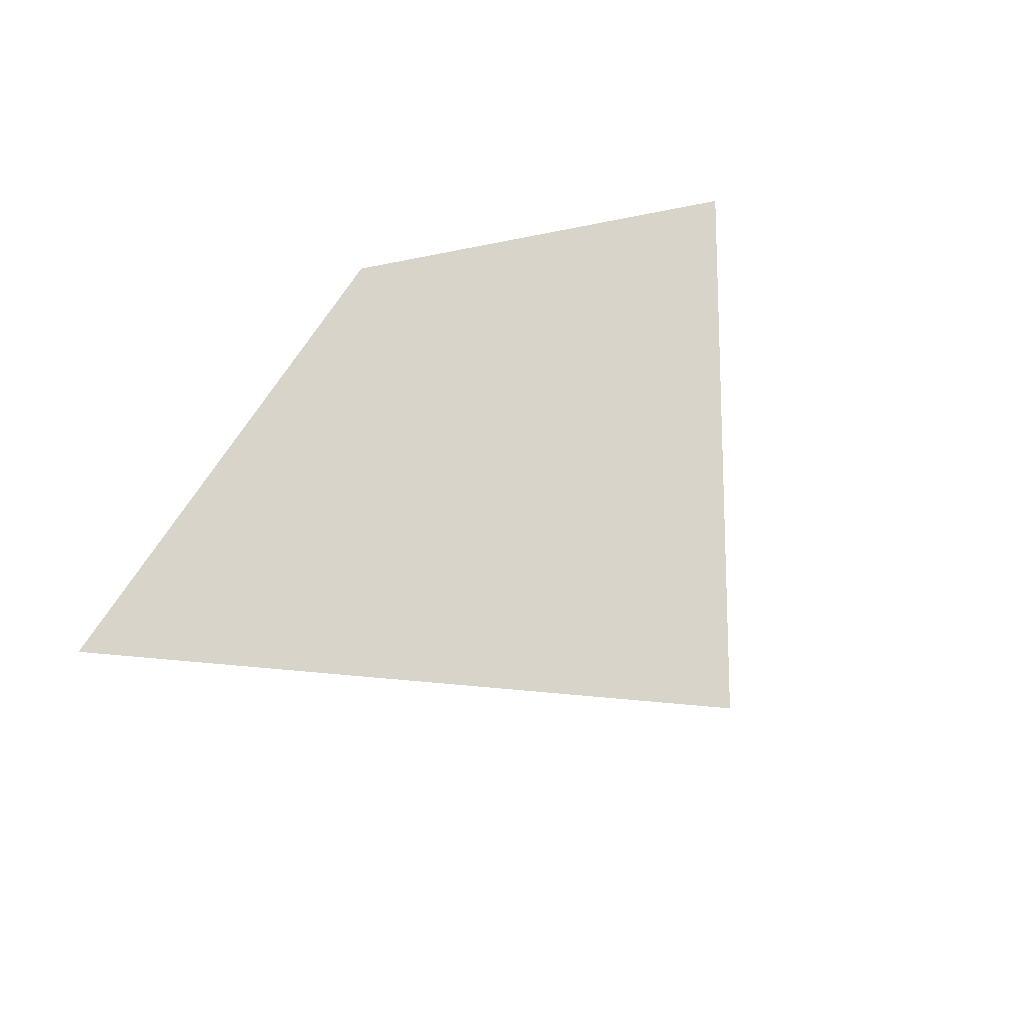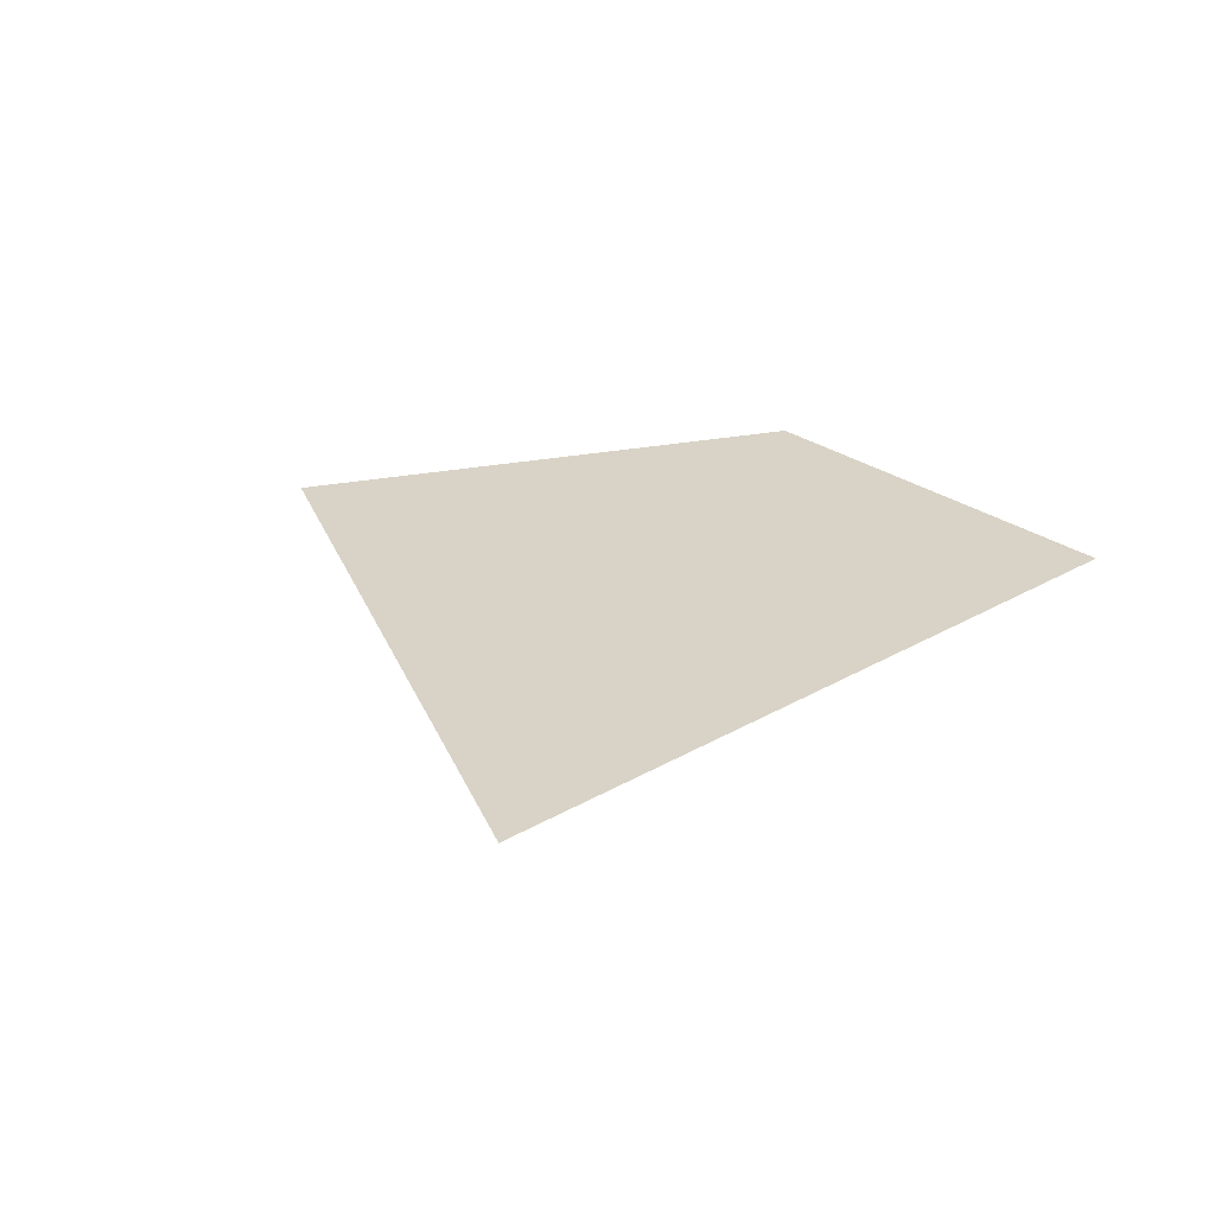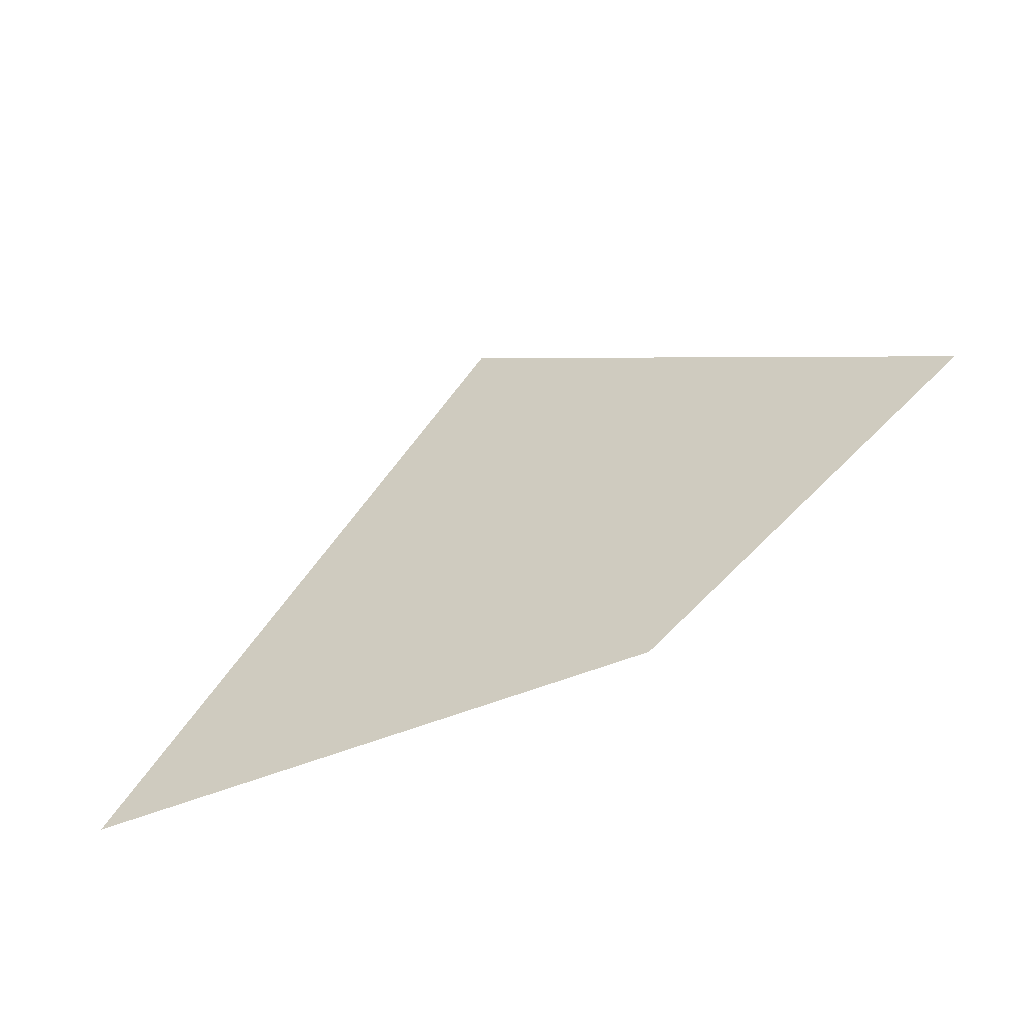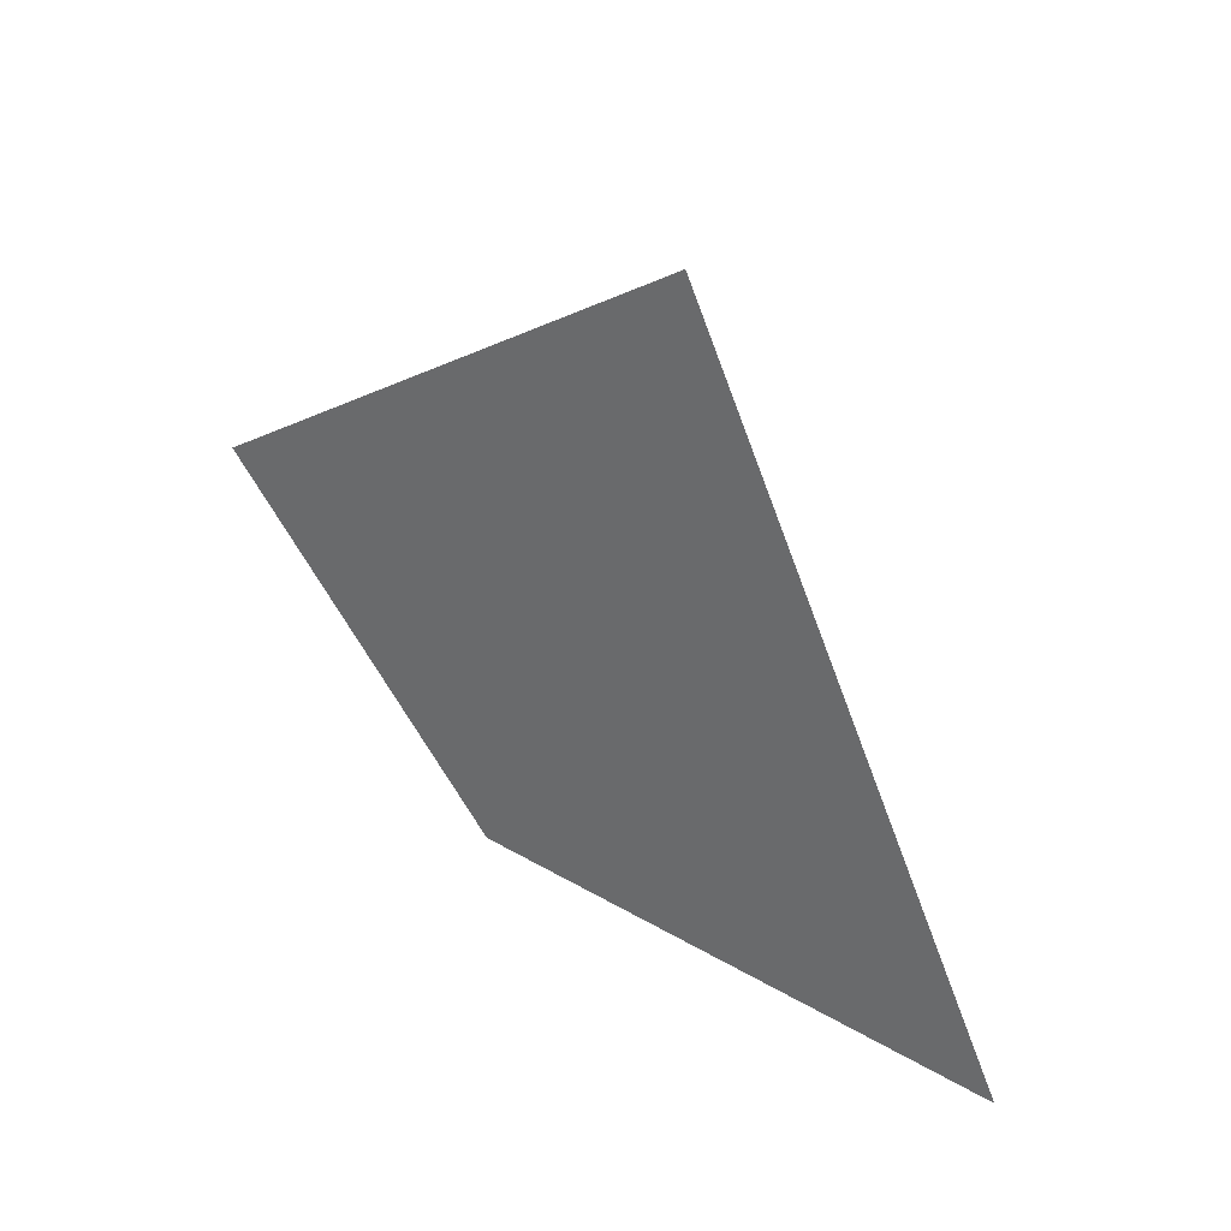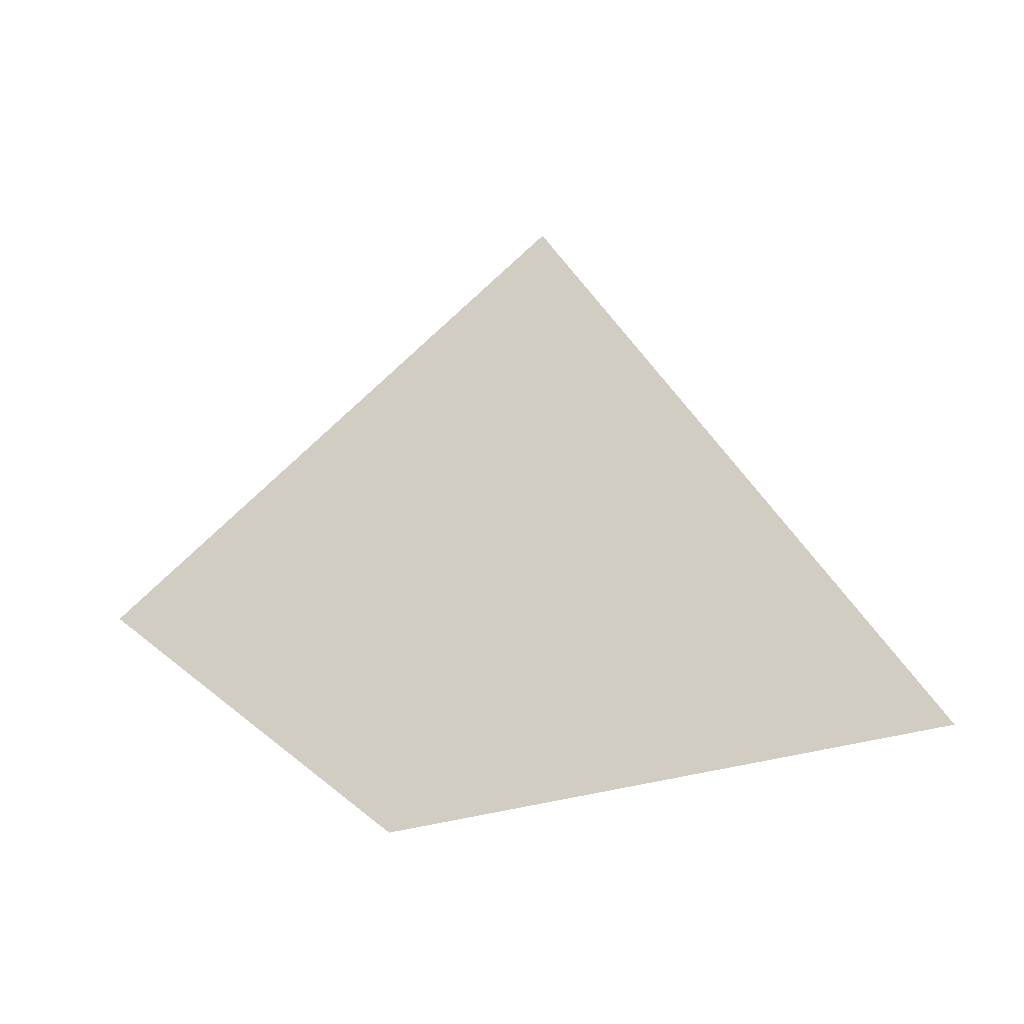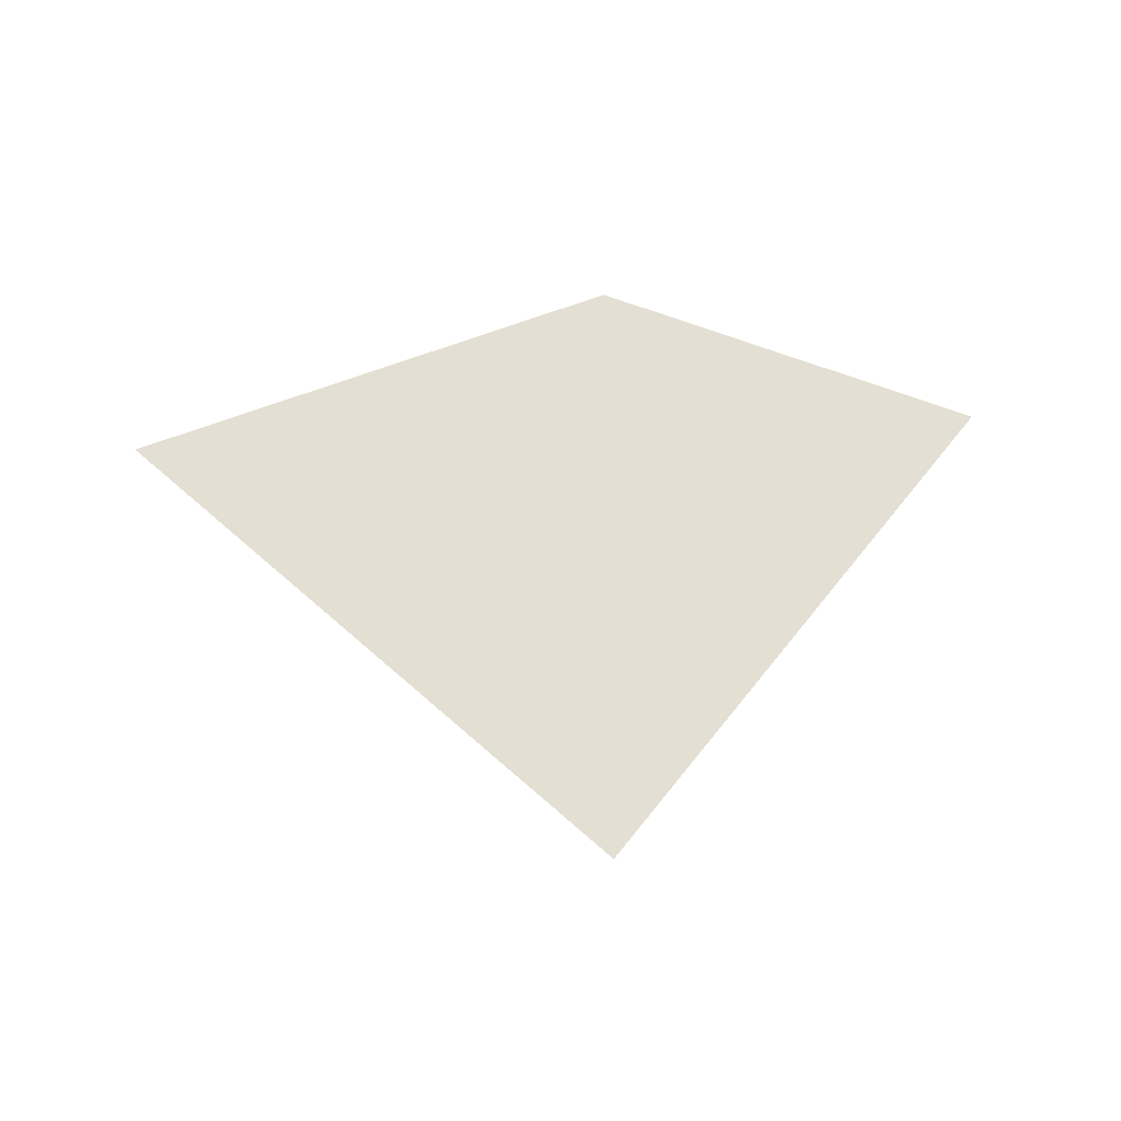
<metadata>
{"format":"obj","ext":"obj","renderer":"f3d","projection":"perspective","resolution":1024,"background":"white","views":[{"elev":60.9,"azim":132.6,"up":"+Z"},{"elev":24.0,"azim":-160.8,"up":"+Z"},{"elev":-71.5,"azim":-146.2,"up":"+Y"},{"elev":48.0,"azim":48.6,"up":"+Y"},{"elev":-12.7,"azim":32.4,"up":"+Y"},{"elev":47.3,"azim":173.2,"up":"+Z"}]}
</metadata>
<code>
o 0_Bajo_Nuevo_Bank_(Petrel_Is.)_sphere.001
v 0.8244 1.342 4.673
v 0.825 1.343 4.673
v 0.8257 1.342 4.673
v 0.8249 1.342 4.673
f 2 4 3
f 2 1 4

</code>
